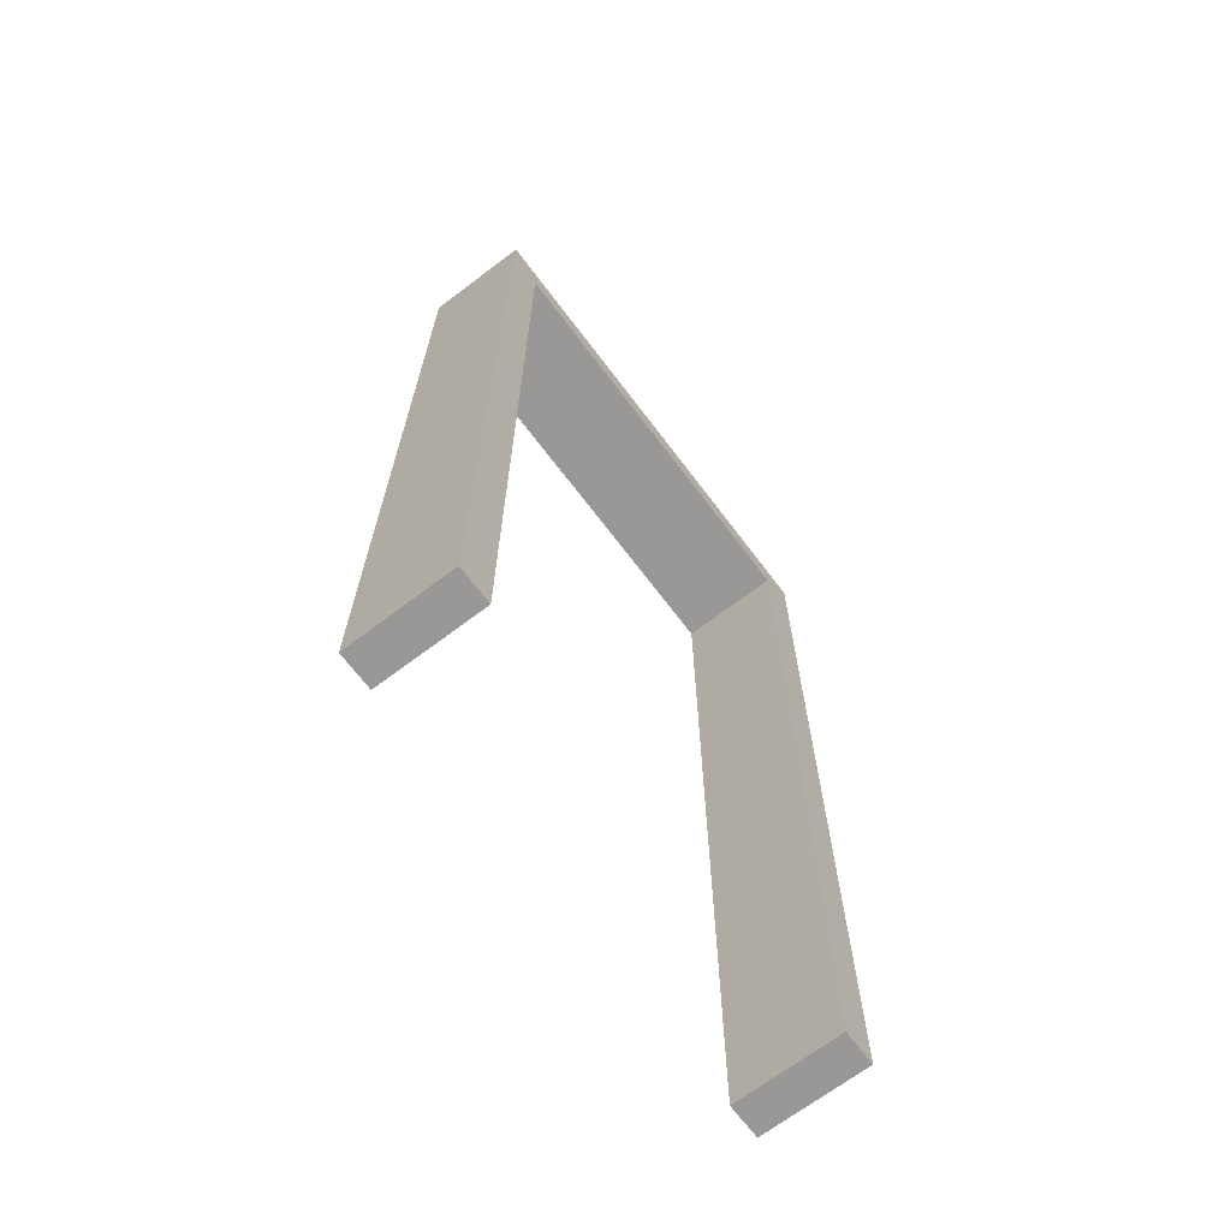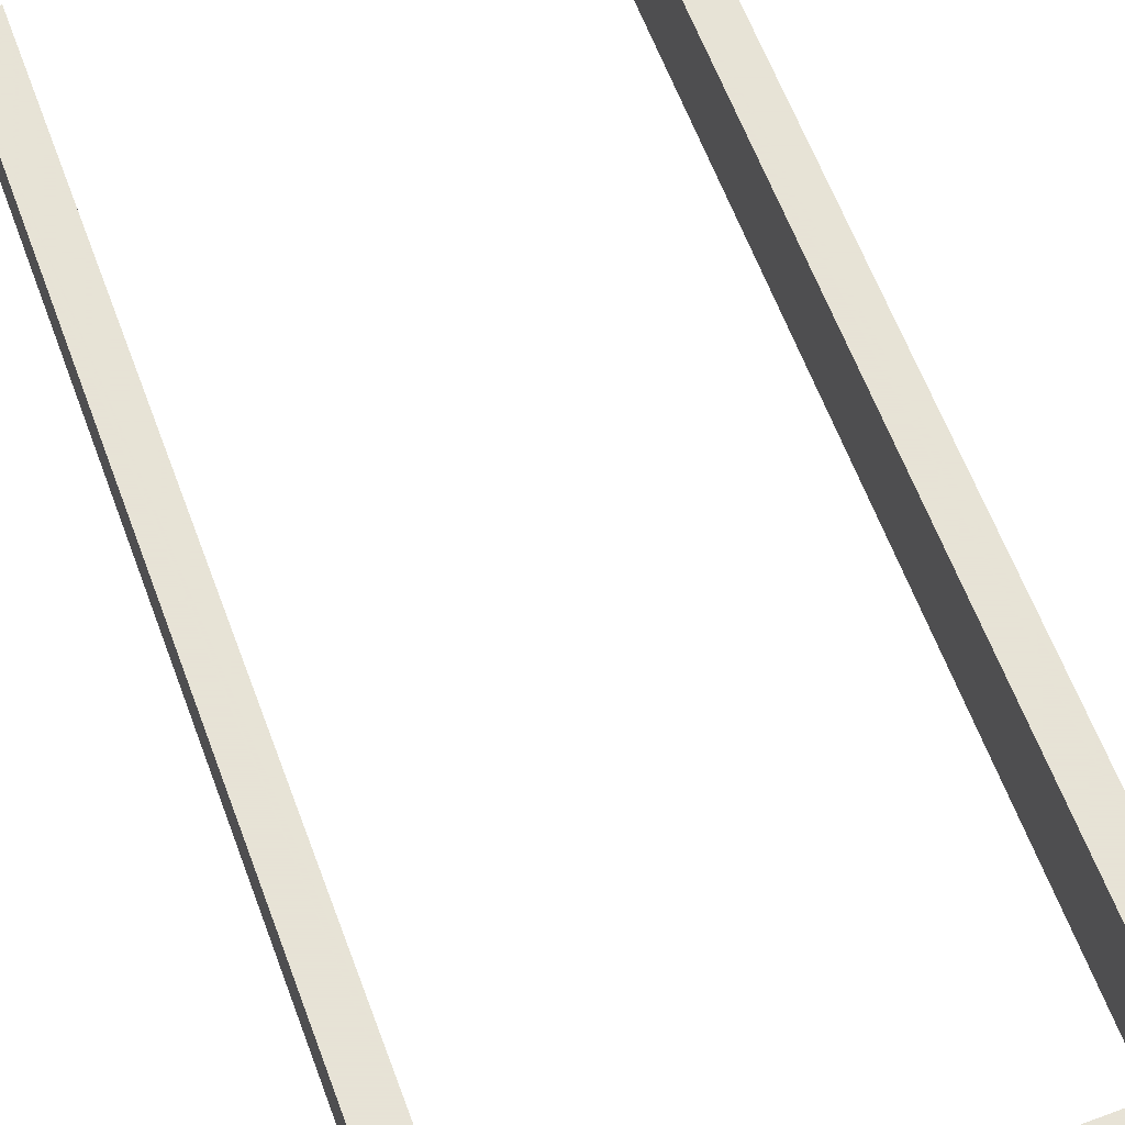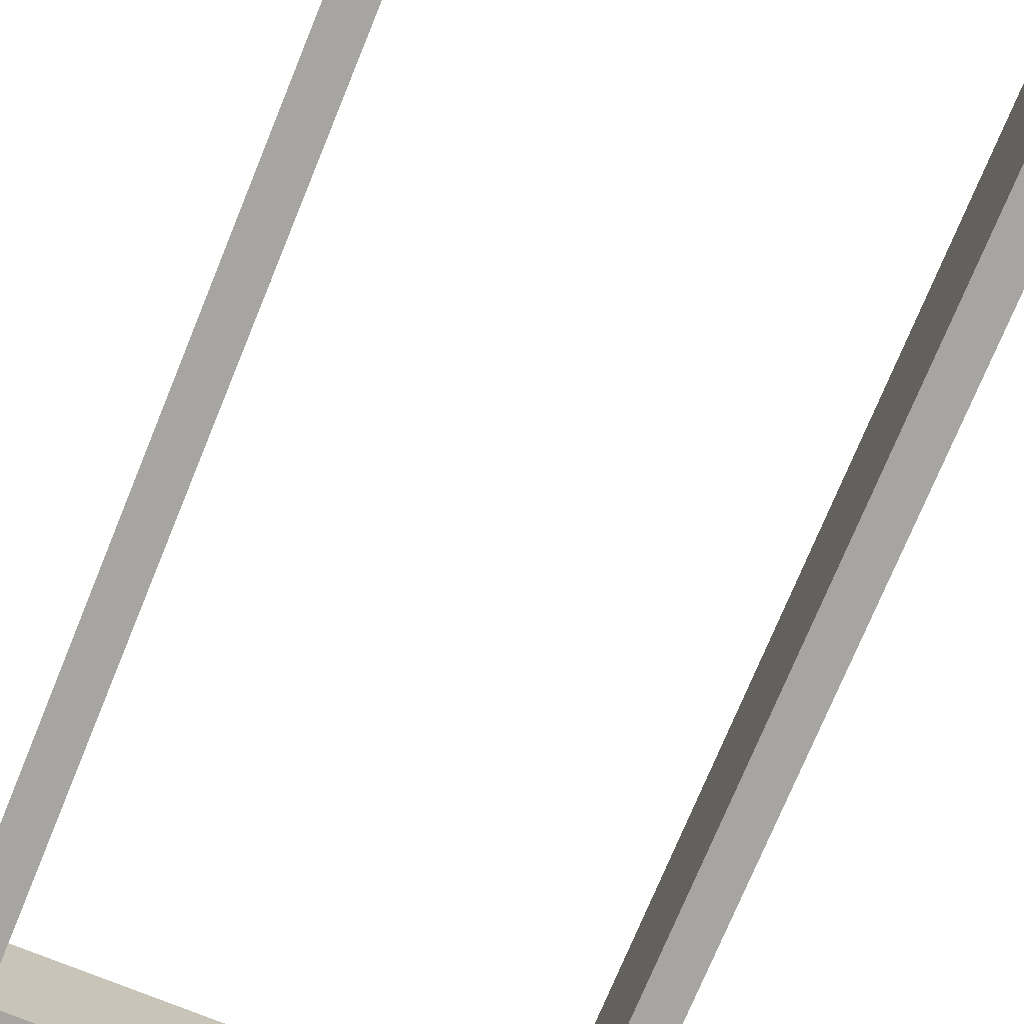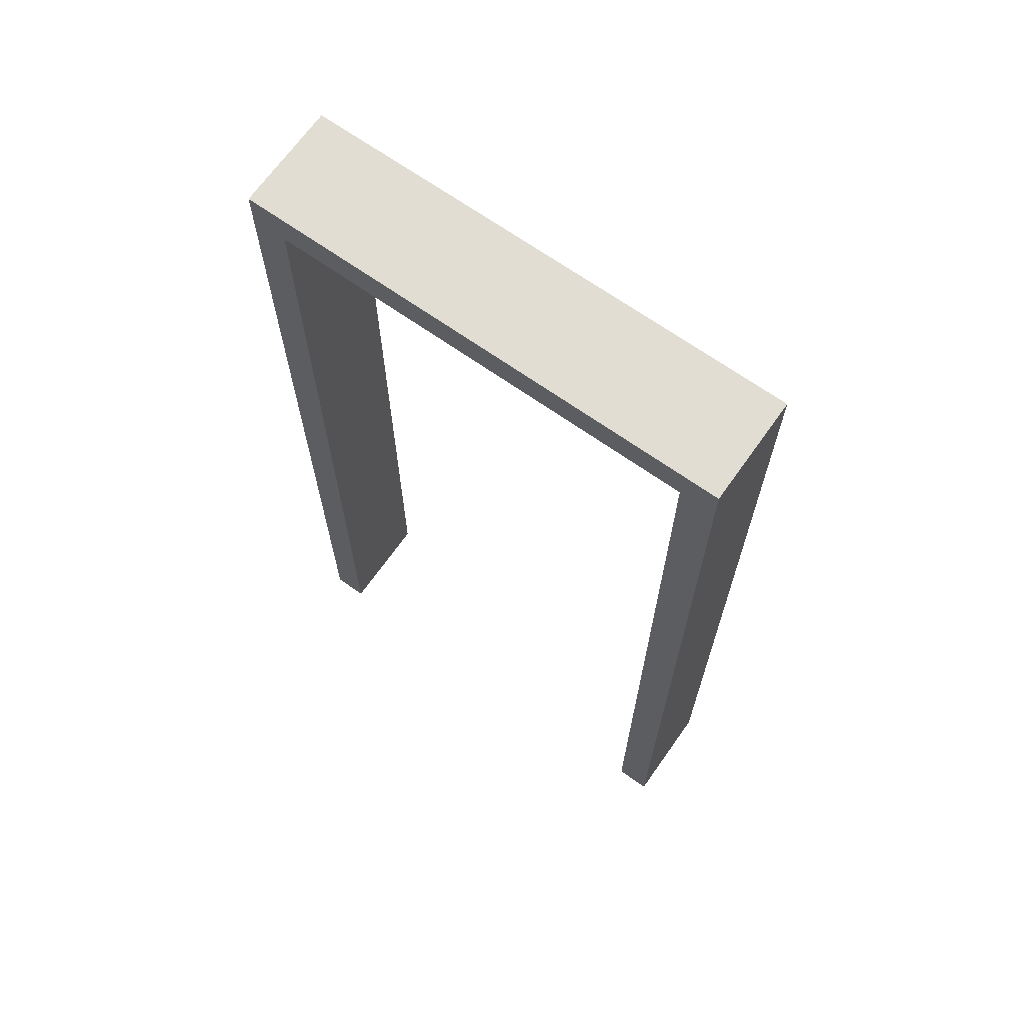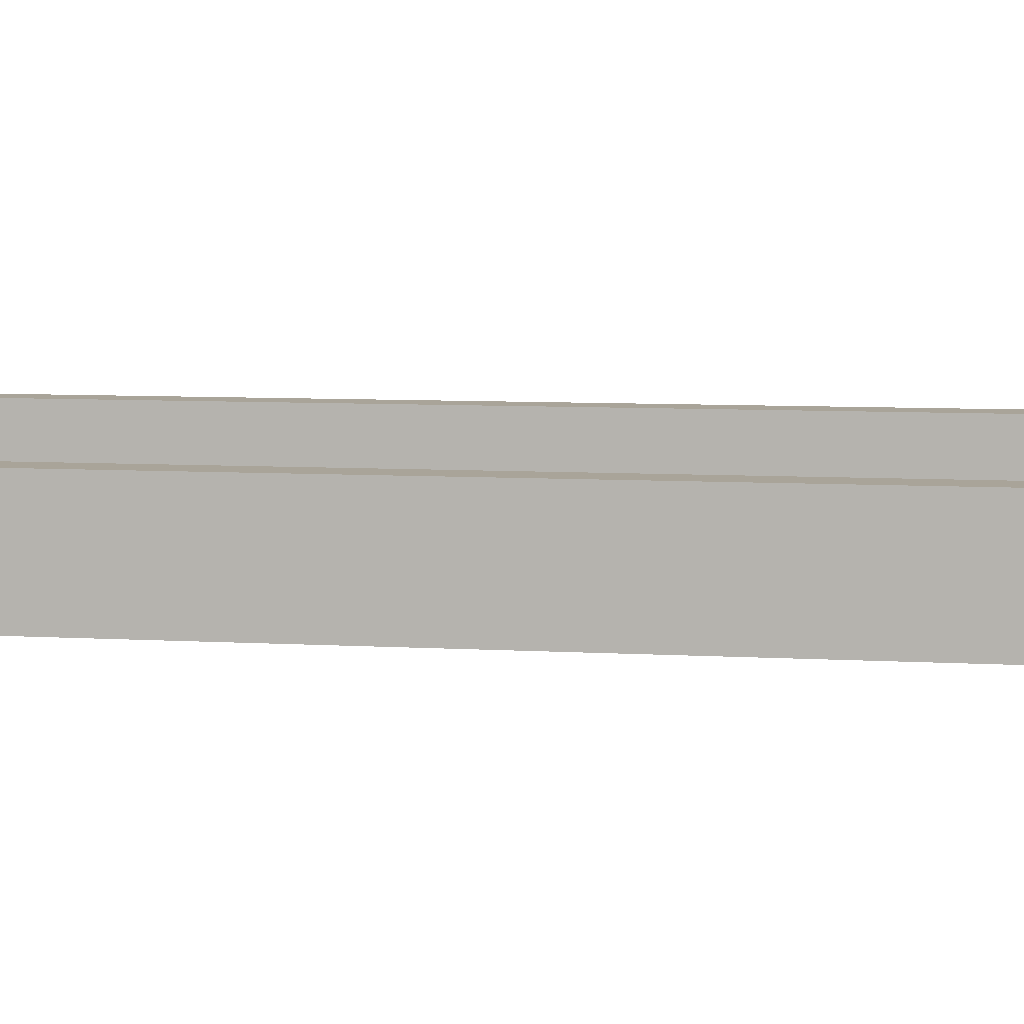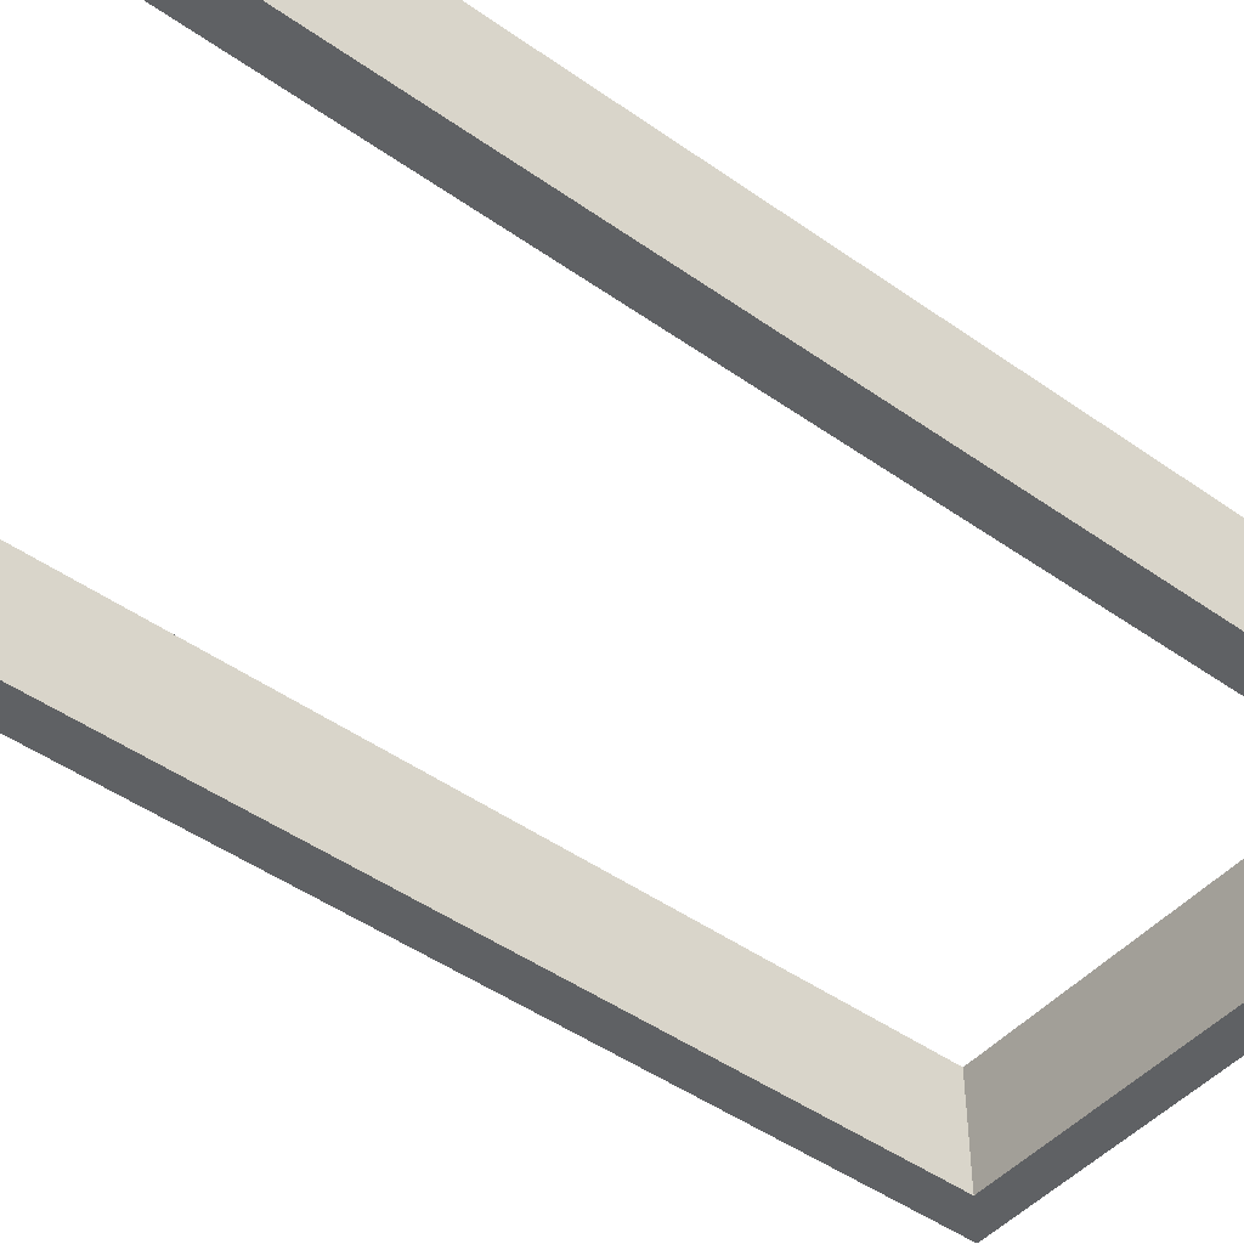
<metadata>
{"format":"obj","ext":"obj","renderer":"f3d","projection":"perspective","resolution":1024,"background":"white","views":[{"elev":-68.7,"azim":127.1,"up":"+Y"},{"elev":62.8,"azim":159.5,"up":"+Z"},{"elev":-73.9,"azim":-22.3,"up":"+Z"},{"elev":68.2,"azim":-144.7,"up":"+Y"},{"elev":7.3,"azim":99.5,"up":"+Z"},{"elev":-46.6,"azim":51.1,"up":"+Z"}]}
</metadata>
<code>
o
v -2.4 0 -9.3
v -2.4 0 -9.6
v -2.4 2.8 -9.3
v -2.4 2.8 -9.6
v -1.1 0 -9.3
v -1.1 0 -9.6
v -1.1 2.7 -9.3
v -1.1 2.7 -9.6
v -2.3 0 -9.3
v -2.3 0 -9.6
v -2.3 2.7 -9.3
v -2.3 2.7 -9.6
v -1 0 -9.3
v -1 0 -9.6
v -1 2.8 -9.3
v -1 2.8 -9.6
v -2.4 0 -9.3
v -2.4 2.8 -9.3
v -2.3 0 -9.3
v -2.3 2.7 -9.3
v -1.1 0 -9.3
v -1.1 2.7 -9.3
v -1 0 -9.3
v -1 2.8 -9.3
v -2.4 0 -9.6
v -2.4 2.8 -9.6
v -2.3 0 -9.6
v -2.3 2.7 -9.6
v -1.1 0 -9.6
v -1.1 2.7 -9.6
v -1 0 -9.6
v -1 2.8 -9.6
v -2.4 0 -9.3
v -2.3 0 -9.3
v -1.1 0 -9.3
v -1 0 -9.3
v -2.4 0 -9.6
v -2.3 0 -9.6
v -1.1 0 -9.6
v -1 0 -9.6
v -2.3 2.7 -9.3
v -1.1 2.7 -9.3
v -2.3 2.7 -9.6
v -1.1 2.7 -9.6
v -2.4 2.8 -9.3
v -1 2.8 -9.3
v -2.4 2.8 -9.6
v -1 2.8 -9.6
f 3 2 1
f 4 2 3
f 7 6 5
f 8 6 7
f 9 10 11
f 11 10 12
f 13 14 15
f 15 14 16
f 19 18 17
f 20 18 19
f 22 18 20
f 23 22 21
f 24 18 22
f 24 22 23
f 25 26 27
f 27 26 28
f 28 26 30
f 29 30 31
f 30 26 32
f 31 30 32
f 37 34 33
f 38 34 37
f 39 36 35
f 40 36 39
f 43 42 41
f 44 42 43
f 45 46 47
f 47 46 48

</code>
